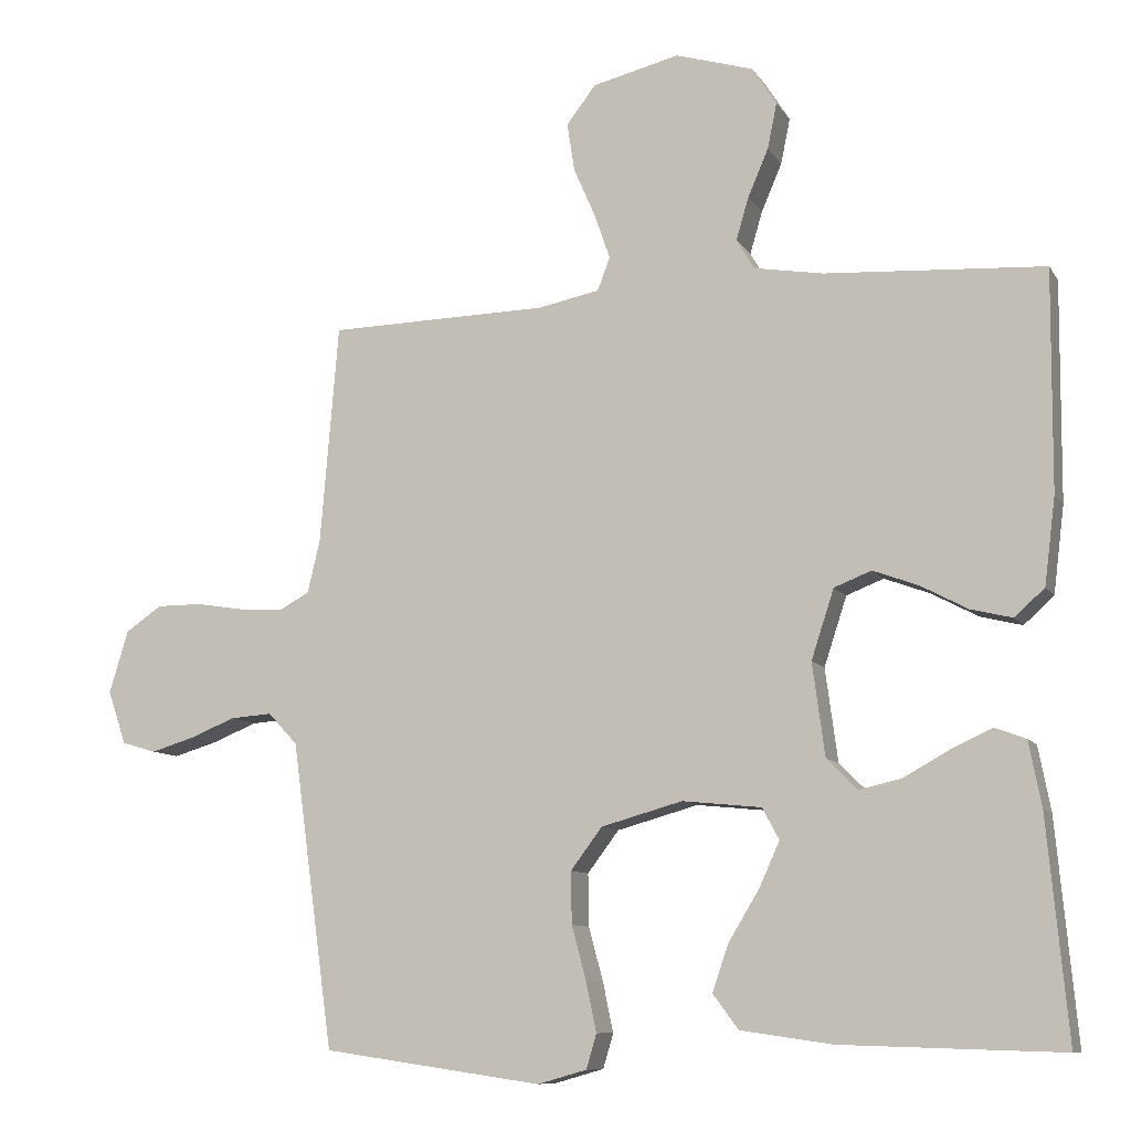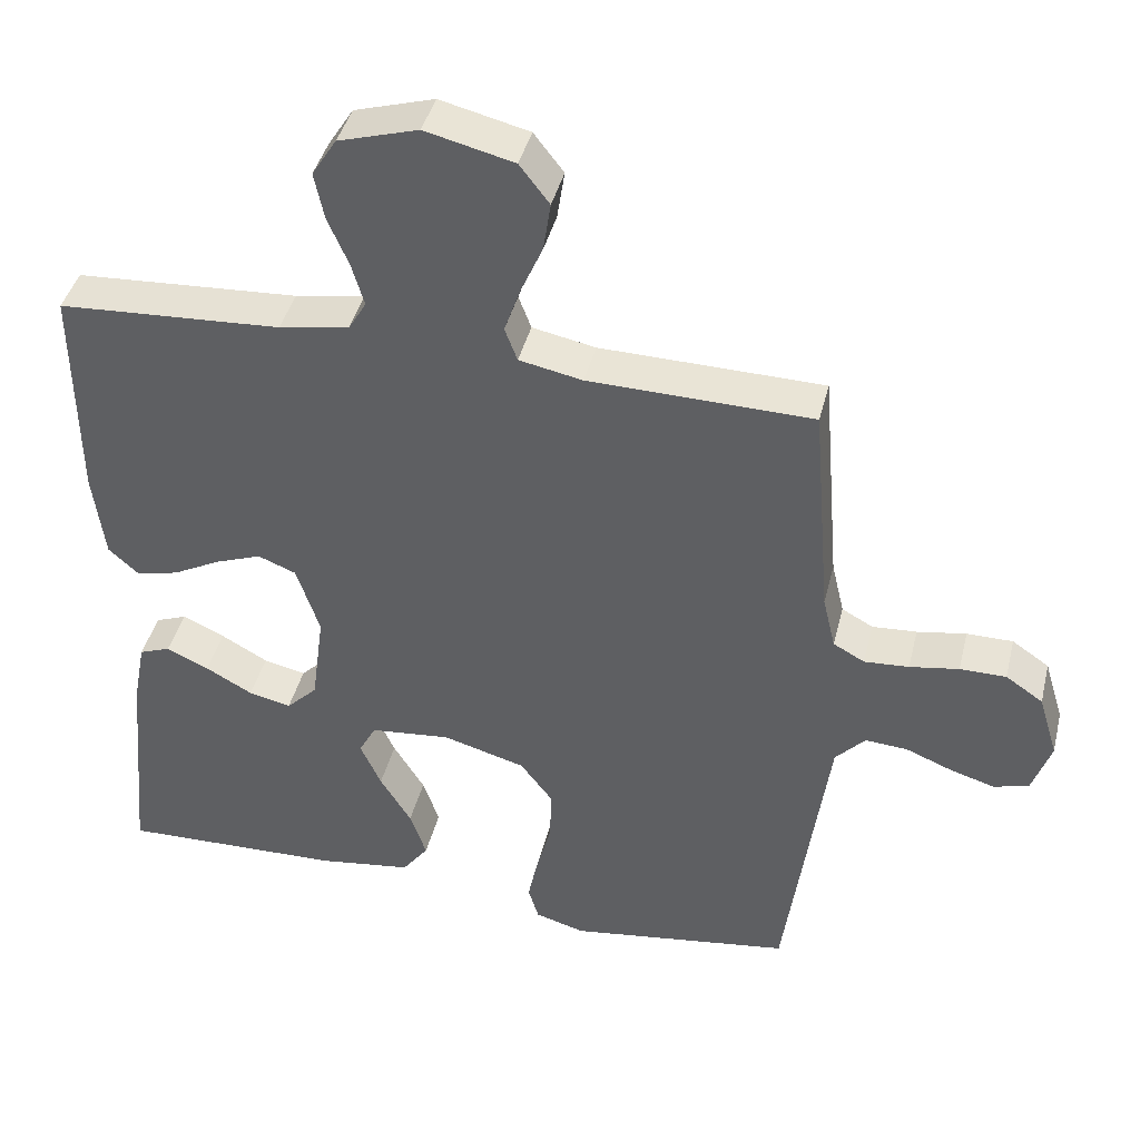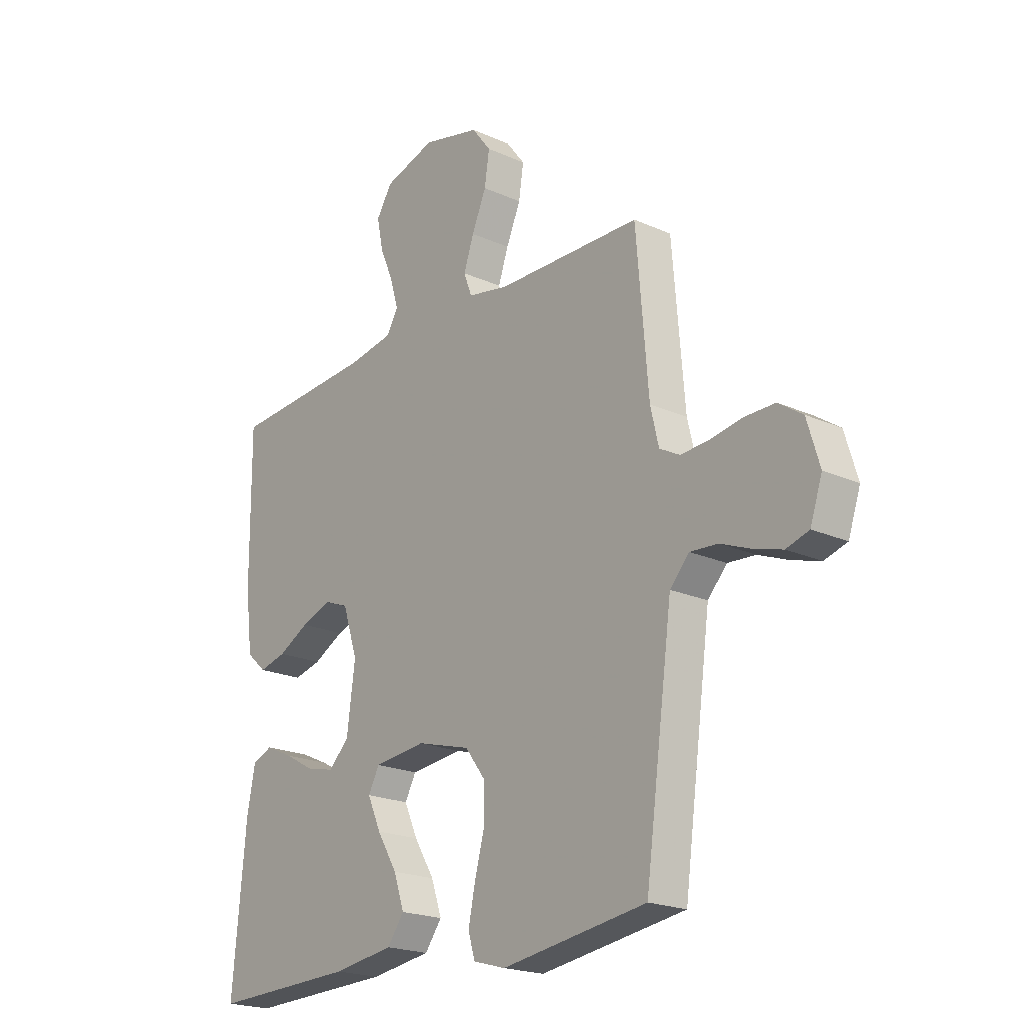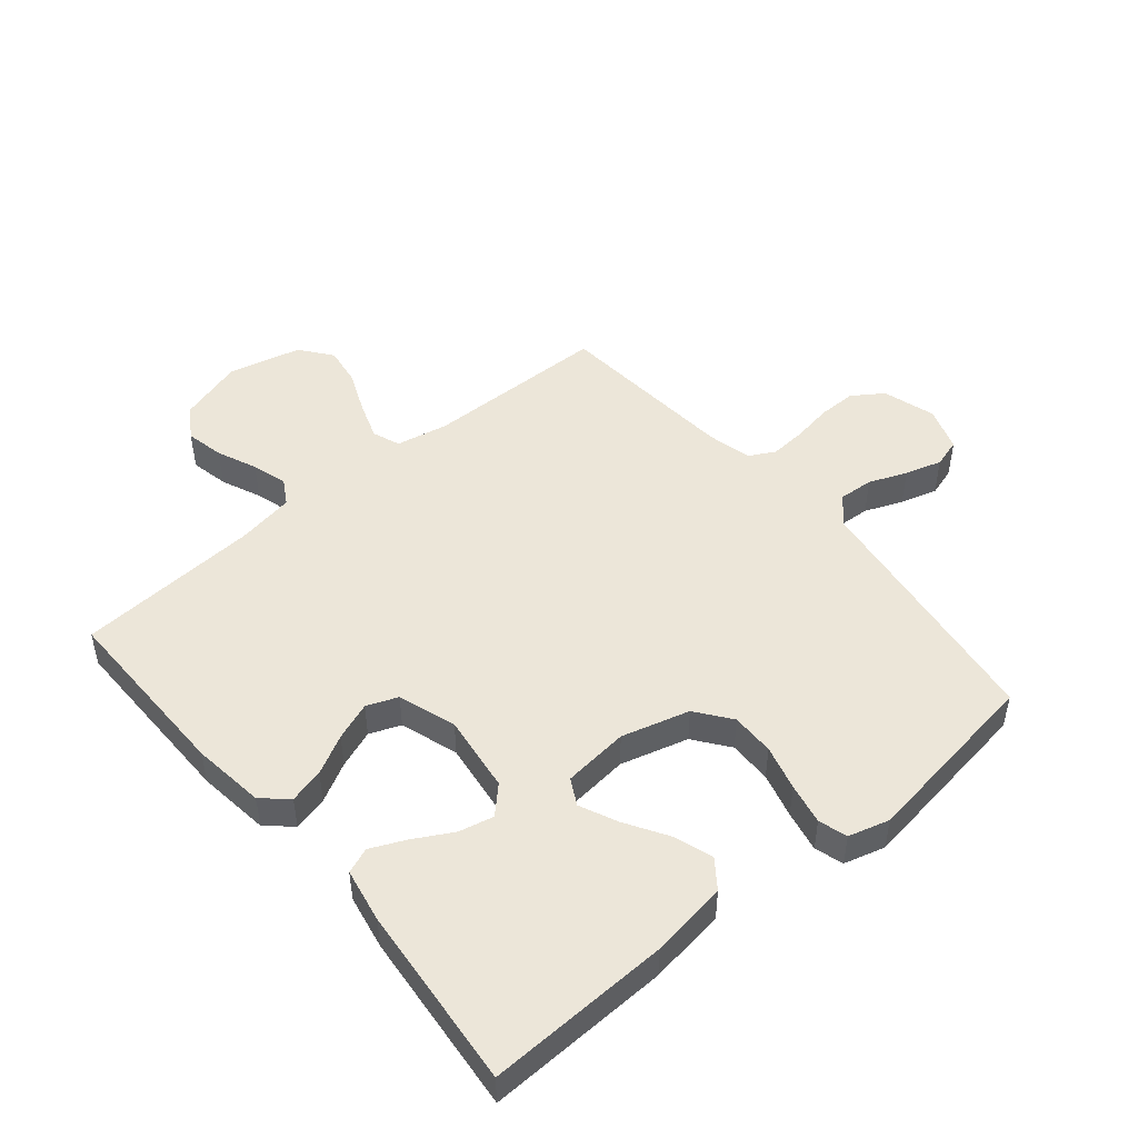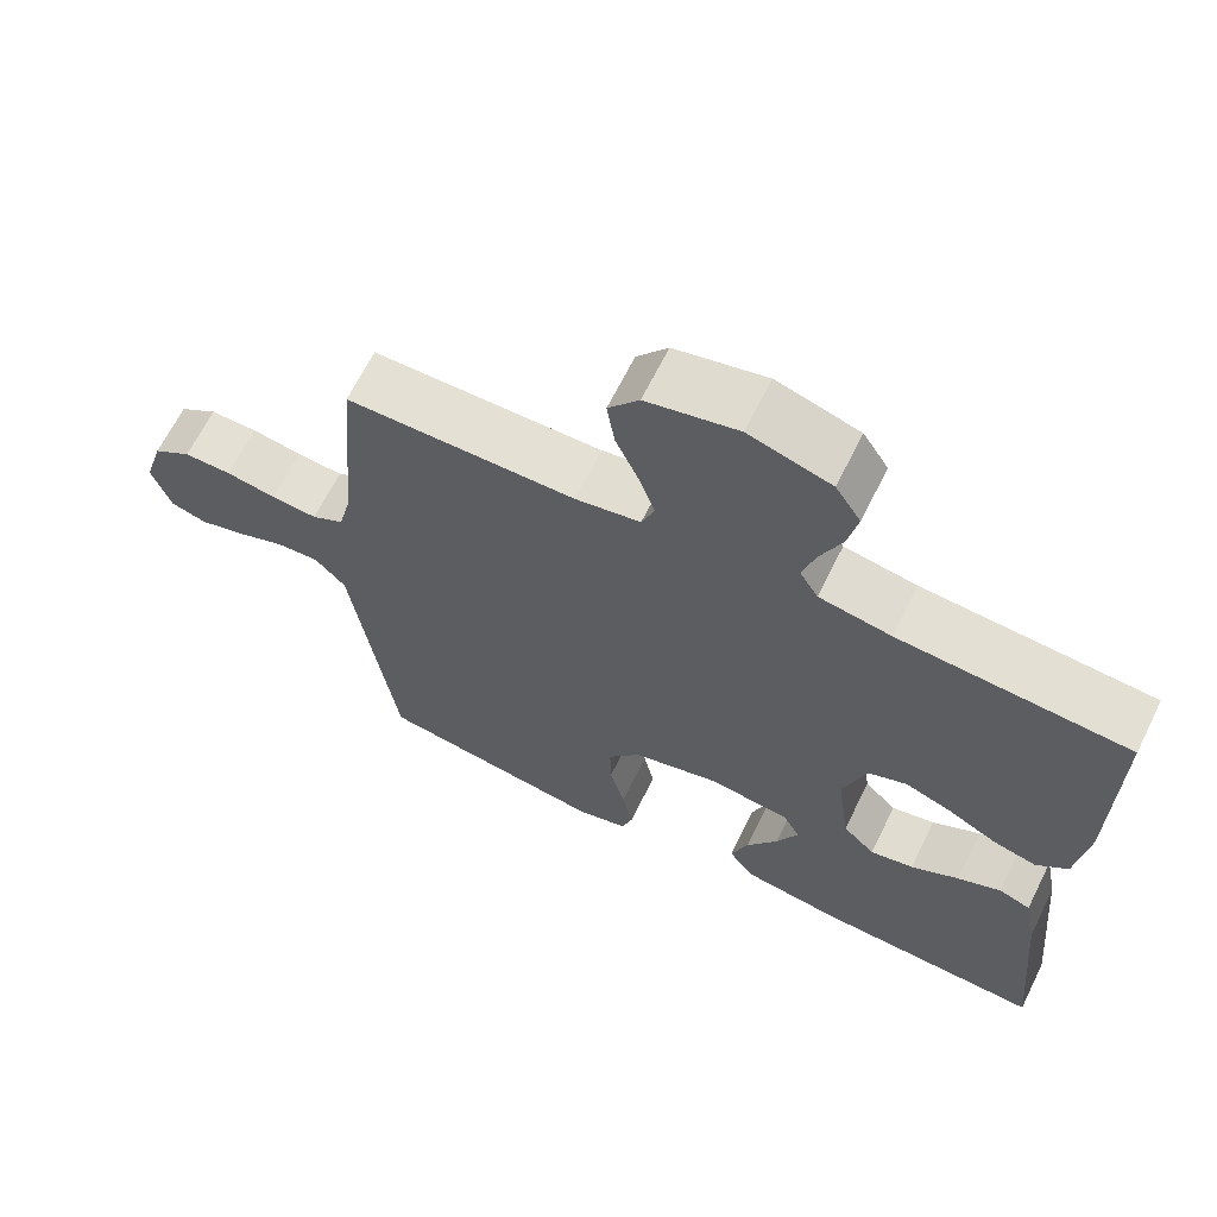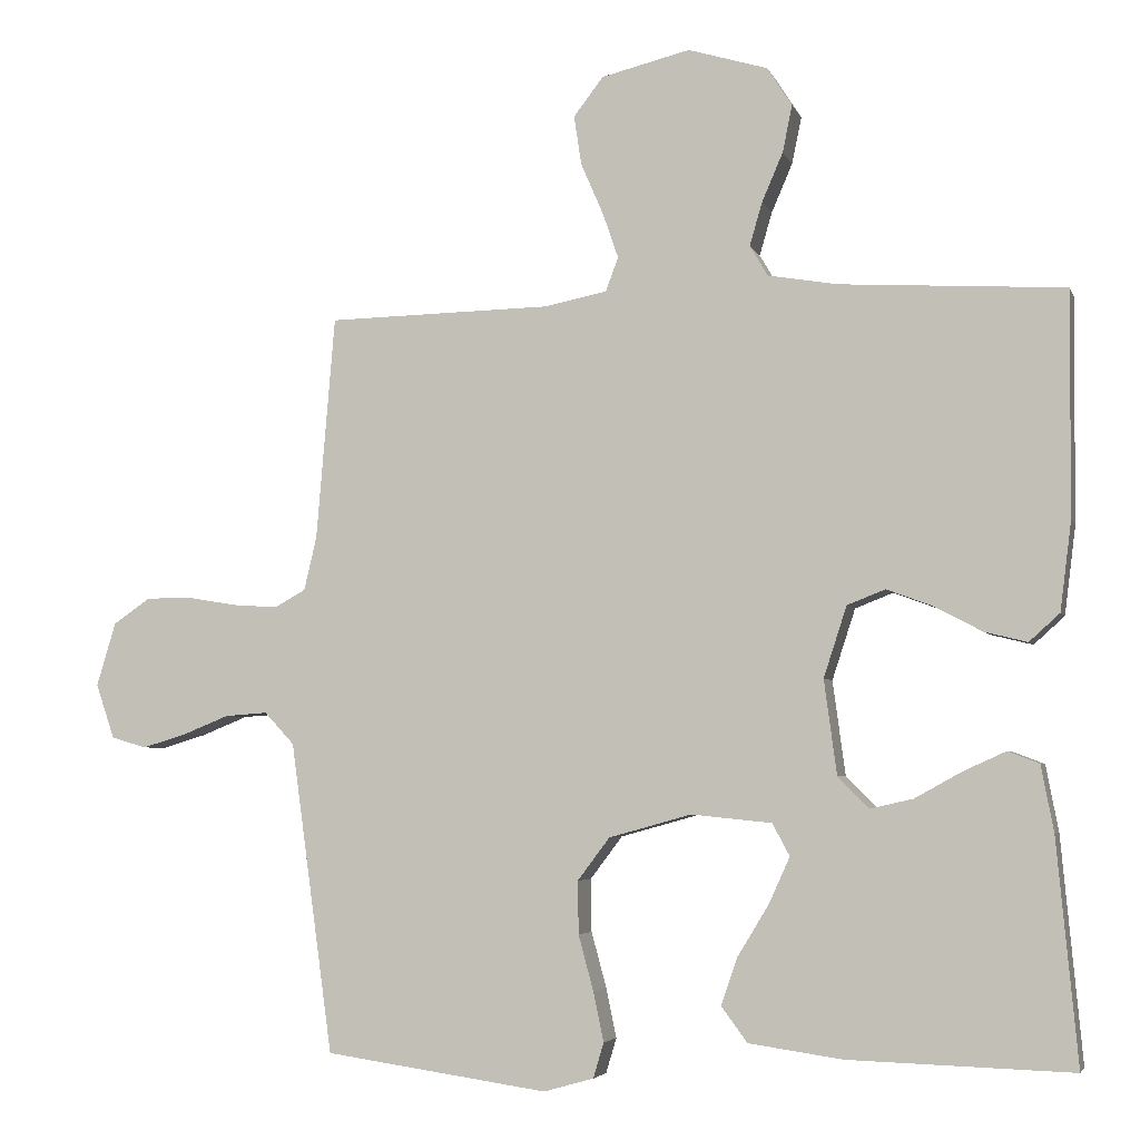
<metadata>
{"format":"obj","ext":"obj","renderer":"f3d","projection":"perspective","resolution":1024,"background":"white","views":[{"elev":-9.5,"azim":19.3,"up":"+Z"},{"elev":41.8,"azim":-166.3,"up":"+Z"},{"elev":-20.8,"azim":-128.9,"up":"+Z"},{"elev":48.8,"azim":140.0,"up":"+Y"},{"elev":66.0,"azim":26.4,"up":"+Z"},{"elev":-4.3,"azim":14.8,"up":"+Z"}]}
</metadata>
<code>
v 0.5 0.07 0.5
v 0.498 0.07 0.2
v 0.483 0.07 0.081
v 0.442 0.07 0.044
v 0.385 0.07 0.058
v 0.321 0.07 0.092
v 0.259 0.07 0.115
v 0.208 0.07 0.095
v 0.177 0.07 0
v 0.194 0.07 -0.127
v 0.236 0.07 -0.169
v 0.293 0.07 -0.156
v 0.356 0.07 -0.121
v 0.413 0.07 -0.095
v 0.455 0.07 -0.111
v 0.472 0.07 -0.2
v 0.5 0.07 -0.5
v 0.2 0.07 -0.491
v 0.074 0.07 -0.473
v 0.039 0.07 -0.426
v 0.061 0.07 -0.362
v 0.103 0.07 -0.293
v 0.131 0.07 -0.231
v 0.108 0.07 -0.188
v 0 0.07 -0.177
v -0.111 0.07 -0.208
v -0.154 0.07 -0.265
v -0.153 0.07 -0.336
v -0.133 0.07 -0.41
v -0.119 0.07 -0.477
v -0.133 0.07 -0.524
v -0.2 0.07 -0.543
v -0.5 0.07 -0.5
v -0.541 0.07 -0.2
v -0.557 0.07 -0.083
v -0.597 0.07 -0.04
v -0.654 0.07 -0.044
v -0.716 0.07 -0.069
v -0.776 0.07 -0.087
v -0.823 0.07 -0.073
v -0.848 0.07 0
v -0.822 0.07 0.086
v -0.772 0.07 0.12
v -0.71 0.07 0.12
v -0.644 0.07 0.109
v -0.584 0.07 0.105
v -0.542 0.07 0.128
v -0.525 0.07 0.2
v -0.5 0.07 0.5
v -0.2 0.07 0.506
v -0.115 0.07 0.523
v -0.098 0.07 0.568
v -0.119 0.07 0.629
v -0.149 0.07 0.698
v -0.159 0.07 0.764
v -0.119 0.07 0.816
v 0 0.07 0.845
v 0.107 0.07 0.813
v 0.14 0.07 0.761
v 0.127 0.07 0.698
v 0.099 0.07 0.633
v 0.082 0.07 0.575
v 0.106 0.07 0.534
v 0.2 0.07 0.518
v 0.5 0 0.5
v 0.498 0 0.2
v 0.483 0 0.081
v 0.442 0 0.044
v 0.385 0 0.058
v 0.321 0 0.092
v 0.259 0 0.115
v 0.208 0 0.095
v 0.177 0 0
v 0.194 0 -0.127
v 0.236 0 -0.169
v 0.293 0 -0.156
v 0.356 0 -0.121
v 0.413 0 -0.095
v 0.455 0 -0.111
v 0.472 0 -0.2
v 0.5 0 -0.5
v 0.2 0 -0.491
v 0.074 0 -0.473
v 0.039 0 -0.426
v 0.061 0 -0.362
v 0.103 0 -0.293
v 0.131 0 -0.231
v 0.108 0 -0.188
v 0 0 -0.177
v -0.111 0 -0.208
v -0.154 0 -0.265
v -0.153 0 -0.336
v -0.133 0 -0.41
v -0.119 0 -0.477
v -0.133 0 -0.524
v -0.2 0 -0.543
v -0.5 0 -0.5
v -0.541 0 -0.2
v -0.557 0 -0.083
v -0.597 0 -0.04
v -0.654 0 -0.044
v -0.716 0 -0.069
v -0.776 0 -0.087
v -0.823 0 -0.073
v -0.848 0 0
v -0.822 0 0.086
v -0.772 0 0.12
v -0.71 0 0.12
v -0.644 0 0.109
v -0.584 0 0.105
v -0.542 0 0.128
v -0.525 0 0.2
v -0.5 0 0.5
v -0.2 0 0.506
v -0.115 0 0.523
v -0.098 0 0.568
v -0.119 0 0.629
v -0.149 0 0.698
v -0.159 0 0.764
v -0.119 0 0.816
v 0 0 0.845
v 0.107 0 0.813
v 0.14 0 0.761
v 0.127 0 0.698
v 0.099 0 0.633
v 0.082 0 0.575
v 0.106 0 0.534
v 0.2 0 0.518
f 58 59 60 61
f 58 61 62
f 57 58 62
f 56 57 62
f 53 54 55 56
f 52 53 56 62
f 51 52 62 63
f 48 49 50
f 47 48 50 51
f 42 43 44 45
f 42 45 46
f 41 42 46
f 40 41 46
f 37 38 39 40
f 37 40 46 47
f 31 32 33 34
f 31 34 35
f 28 29 30 31
f 28 31 35 36
f 19 20 21 22
f 19 22 23
f 18 19 23
f 17 18 23
f 16 17 23 24
f 12 13 14 15
f 12 15 16
f 11 12 16
f 3 4 5 6
f 3 6 7
f 64 1 2 3
f 64 3 7
f 63 64 7 8
f 51 63 8 9
f 36 37 47 51
f 36 51 9 10
f 27 28 36
f 26 27 36
f 25 26 36
f 25 36 10 11
f 11 16 24 25
f 125 124 123 122
f 126 125 122
f 126 122 121
f 126 121 120
f 120 119 118 117
f 126 120 117 116
f 127 126 116 115
f 114 113 112
f 115 114 112 111
f 109 108 107 106
f 110 109 106
f 110 106 105
f 110 105 104
f 104 103 102 101
f 111 110 104 101
f 98 97 96 95
f 99 98 95
f 95 94 93 92
f 100 99 95 92
f 86 85 84 83
f 87 86 83
f 87 83 82
f 87 82 81
f 88 87 81 80
f 79 78 77 76
f 80 79 76
f 80 76 75
f 70 69 68 67
f 71 70 67
f 67 66 65 128
f 71 67 128
f 72 71 128 127
f 73 72 127 115
f 115 111 101 100
f 74 73 115 100
f 100 92 91
f 100 91 90
f 100 90 89
f 75 74 100 89
f 89 88 80 75
f 1 65 66 2
f 2 66 67 3
f 3 67 68 4
f 4 68 69 5
f 5 69 70 6
f 6 70 71 7
f 7 71 72 8
f 8 72 73 9
f 9 73 74 10
f 10 74 75 11
f 11 75 76 12
f 12 76 77 13
f 13 77 78 14
f 14 78 79 15
f 15 79 80 16
f 16 80 81 17
f 17 81 82 18
f 18 82 83 19
f 19 83 84 20
f 20 84 85 21
f 21 85 86 22
f 22 86 87 23
f 23 87 88 24
f 24 88 89 25
f 25 89 90 26
f 26 90 91 27
f 27 91 92 28
f 28 92 93 29
f 29 93 94 30
f 30 94 95 31
f 31 95 96 32
f 32 96 97 33
f 33 97 98 34
f 34 98 99 35
f 35 99 100 36
f 36 100 101 37
f 37 101 102 38
f 38 102 103 39
f 39 103 104 40
f 40 104 105 41
f 41 105 106 42
f 42 106 107 43
f 43 107 108 44
f 44 108 109 45
f 45 109 110 46
f 46 110 111 47
f 47 111 112 48
f 48 112 113 49
f 49 113 114 50
f 50 114 115 51
f 51 115 116 52
f 52 116 117 53
f 53 117 118 54
f 54 118 119 55
f 55 119 120 56
f 56 120 121 57
f 57 121 122 58
f 58 122 123 59
f 59 123 124 60
f 60 124 125 61
f 61 125 126 62
f 62 126 127 63
f 63 127 128 64
f 64 128 65 1

</code>
